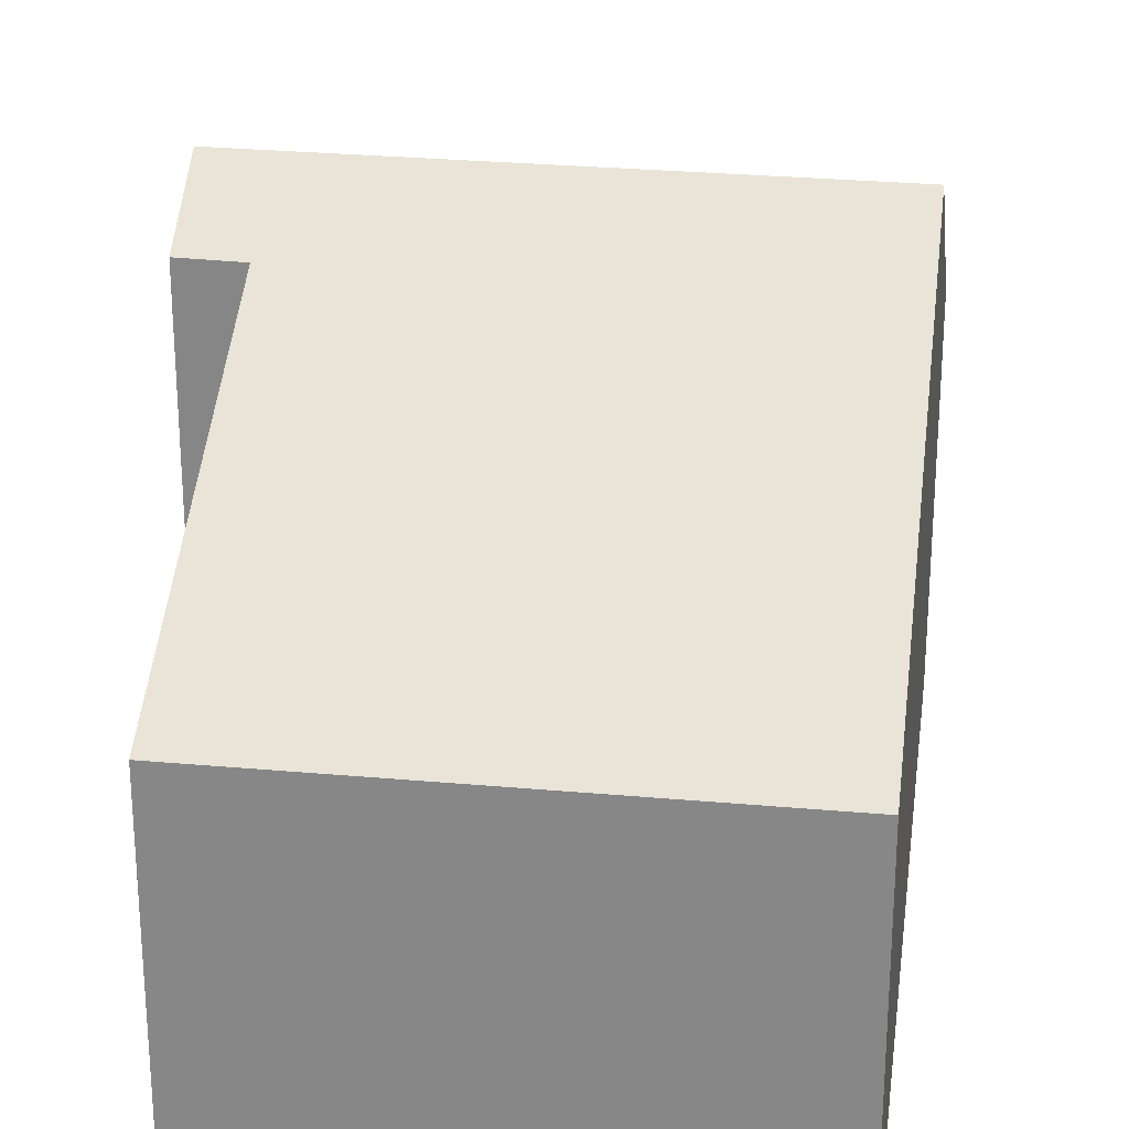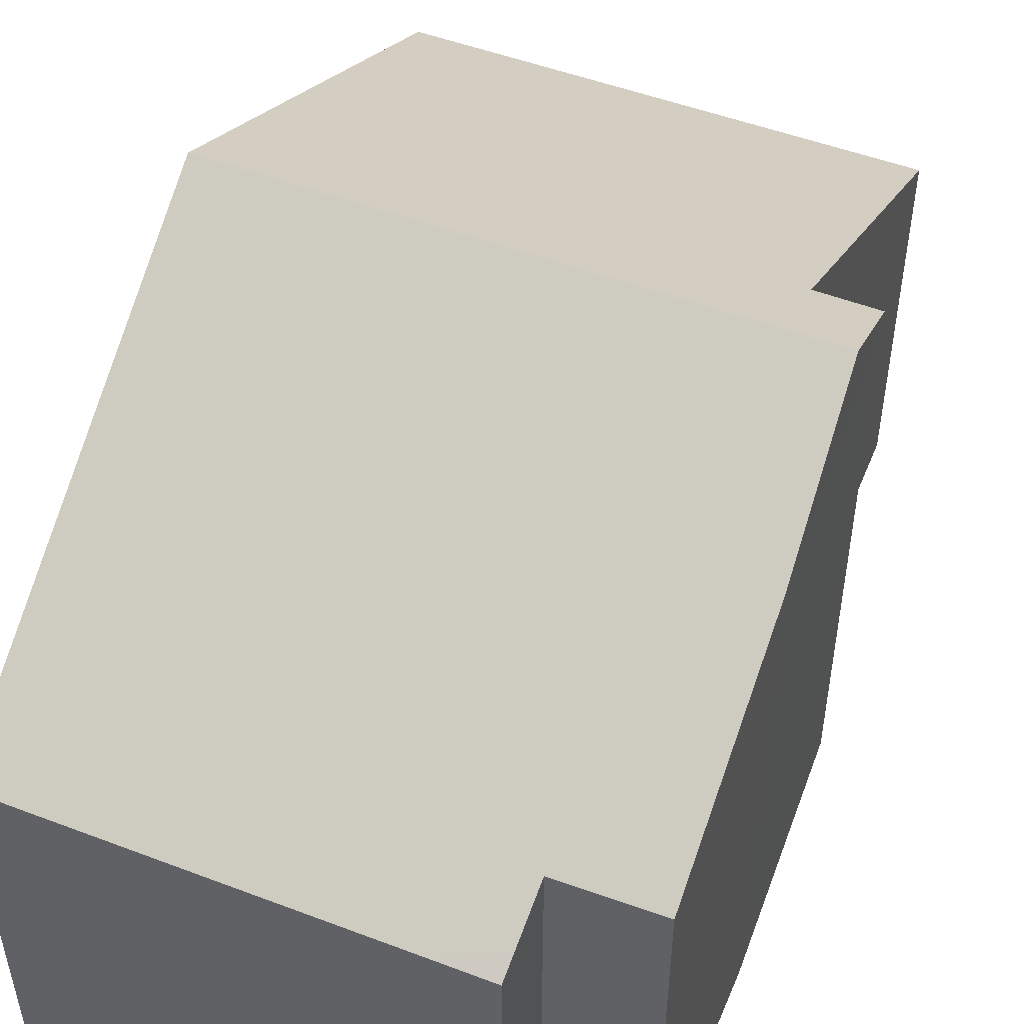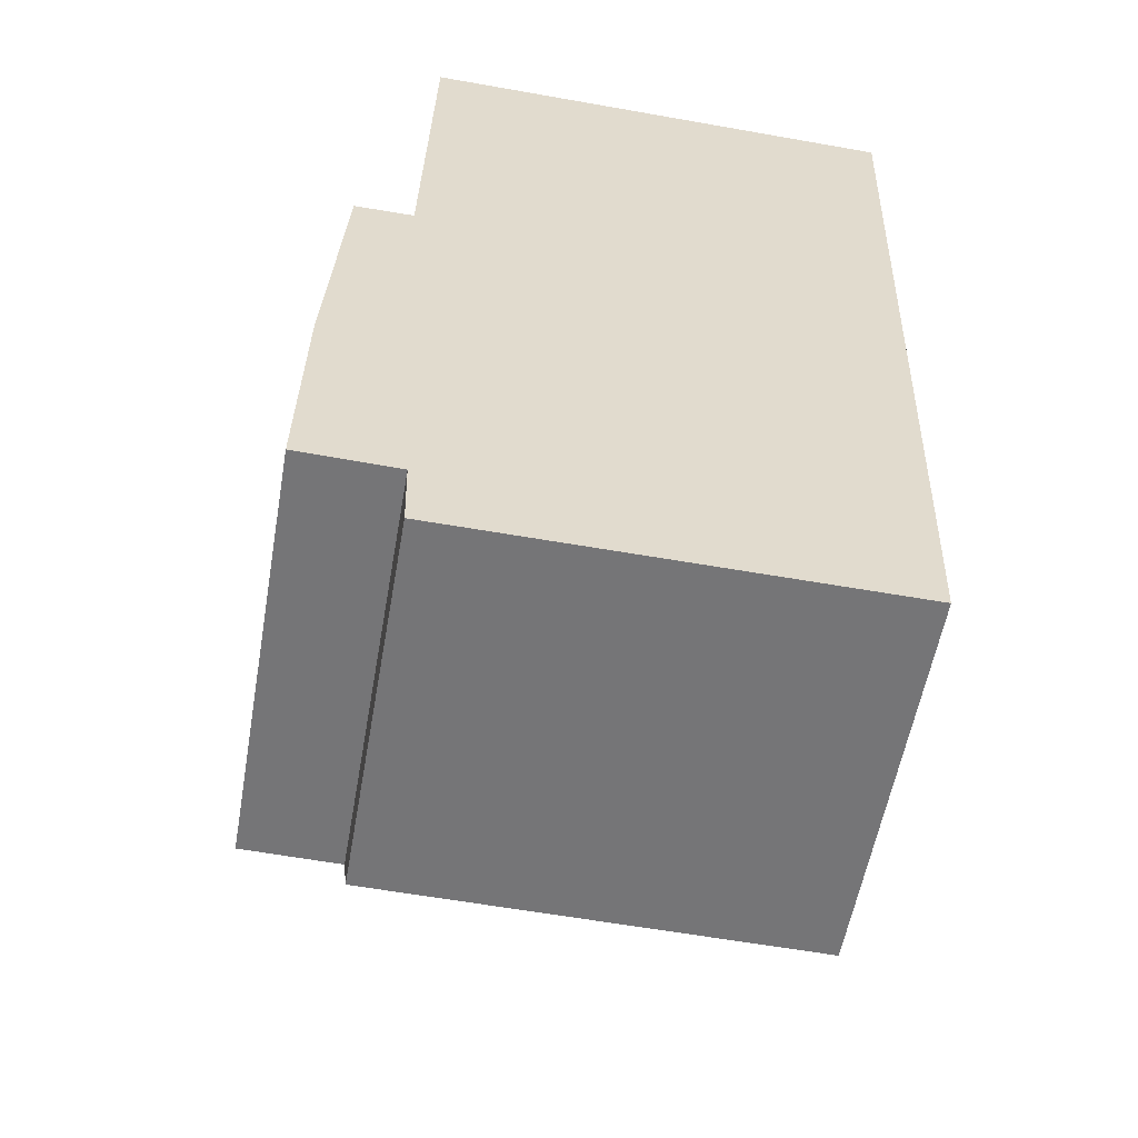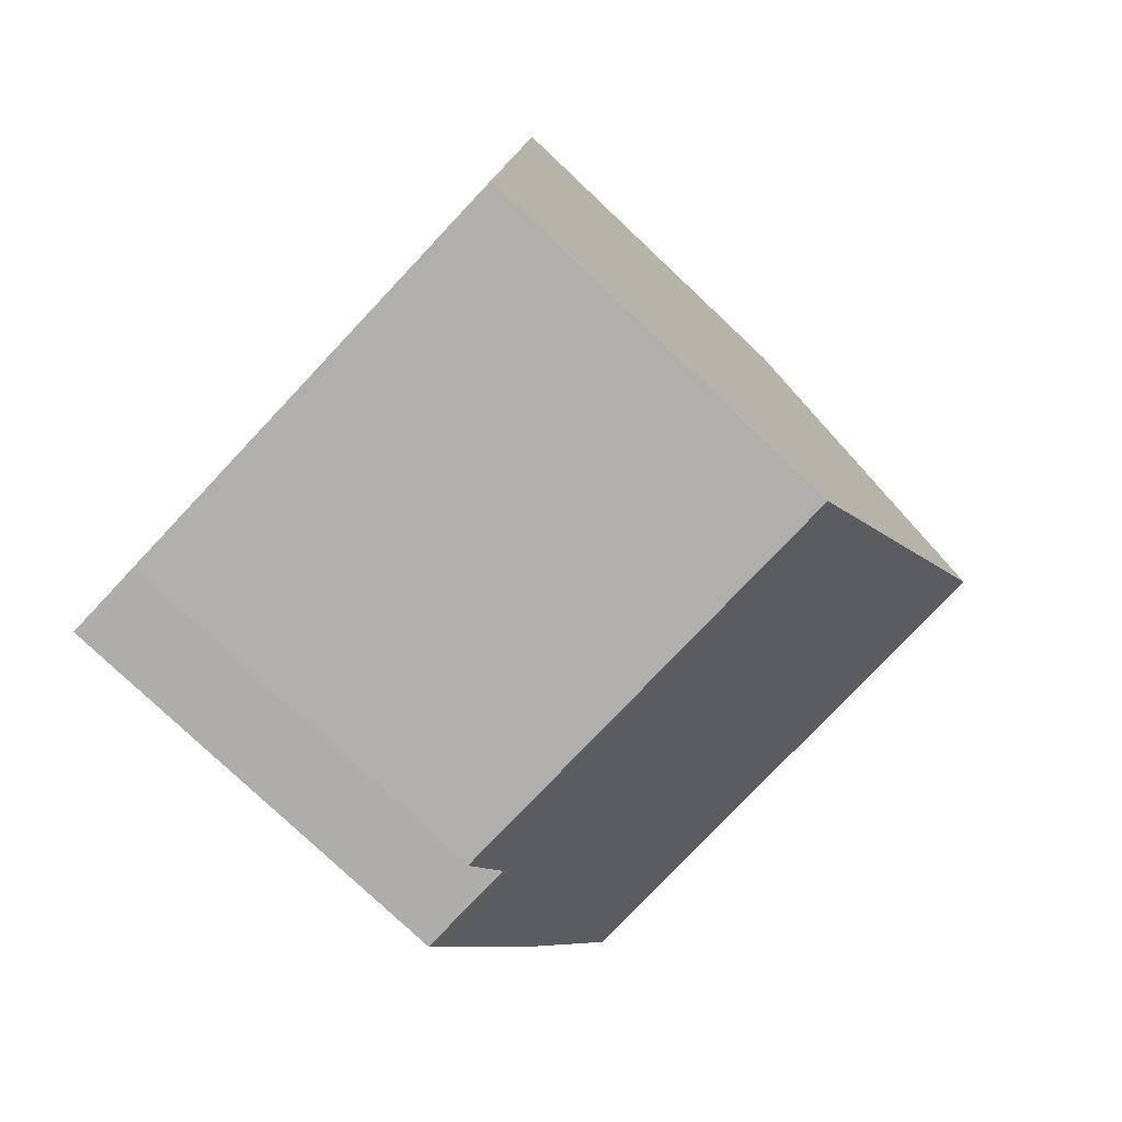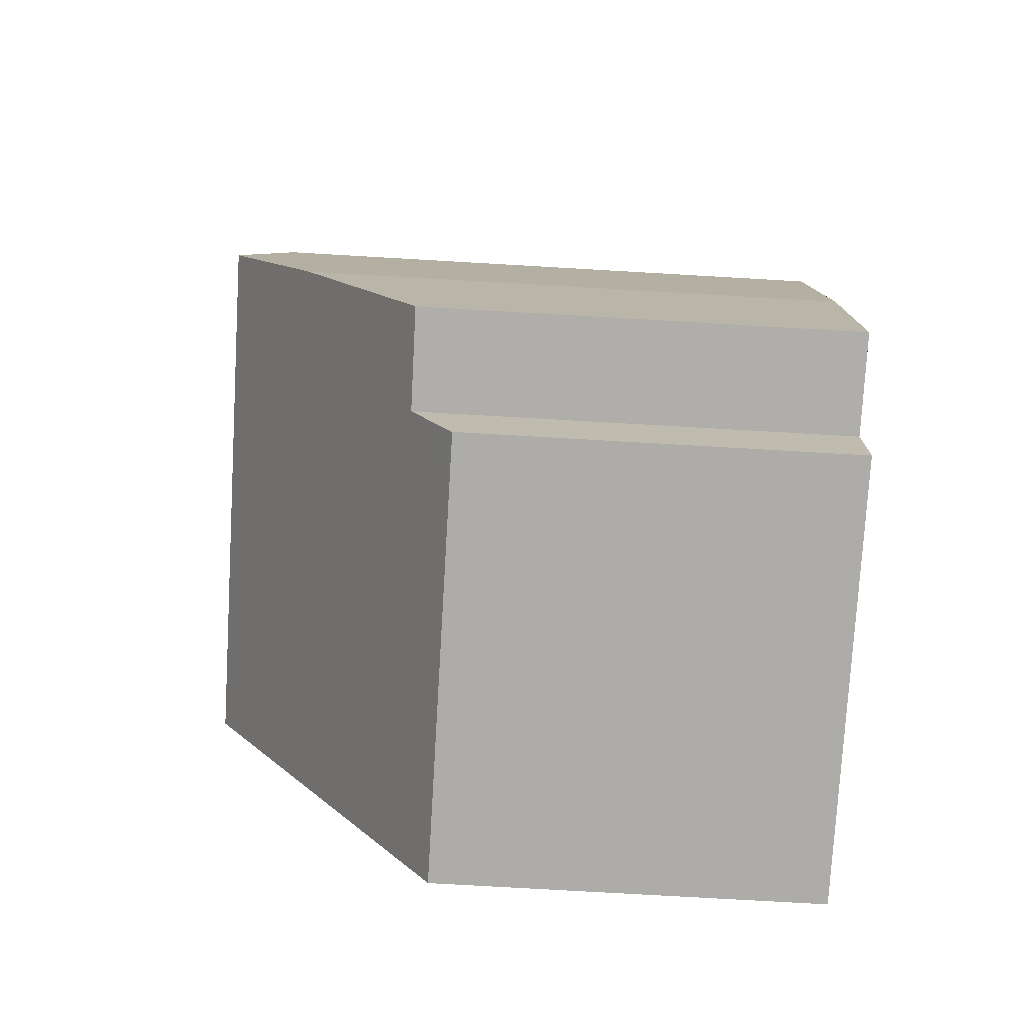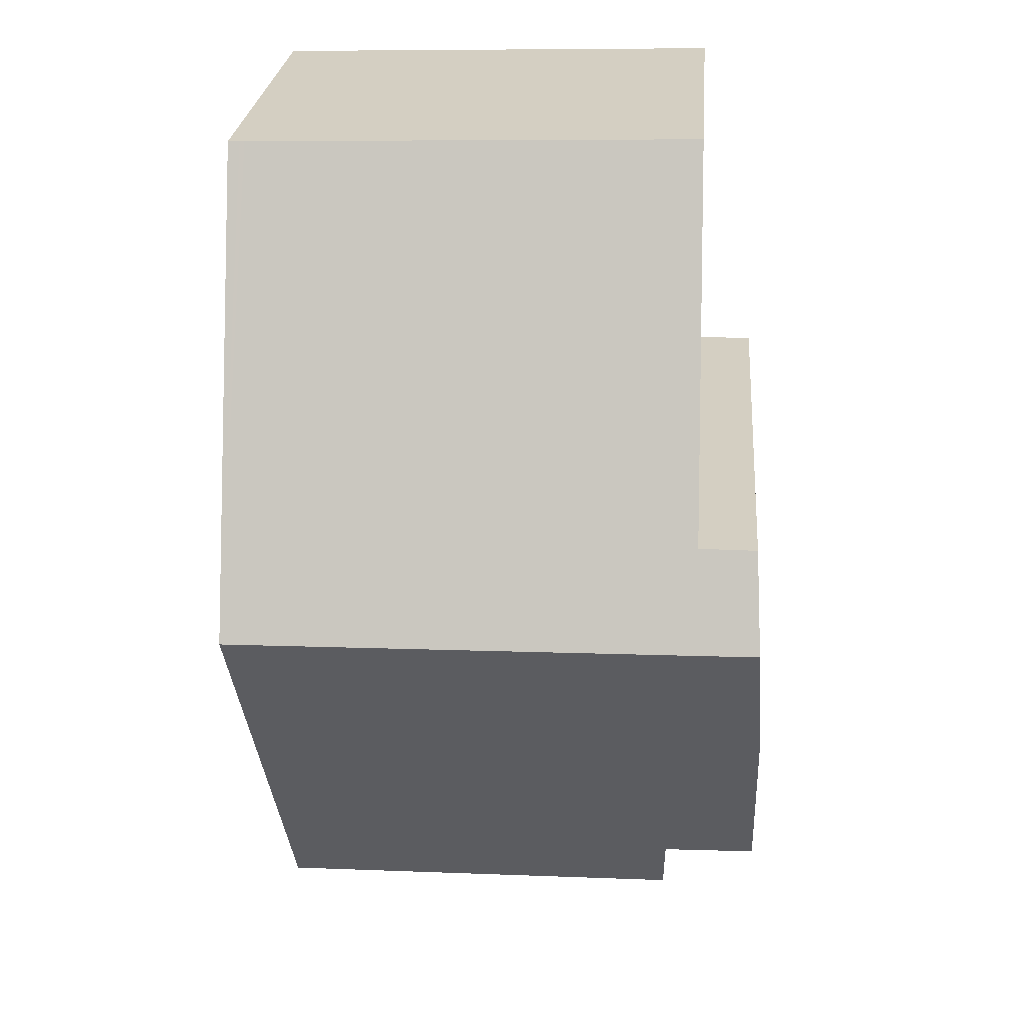
<metadata>
{"format":"obj","ext":"obj","renderer":"f3d","projection":"perspective","resolution":1024,"background":"white","views":[{"elev":26.0,"azim":10.1,"up":"+Y"},{"elev":51.3,"azim":-156.6,"up":"+Y"},{"elev":-56.5,"azim":-9.9,"up":"+Z"},{"elev":-79.0,"azim":46.7,"up":"+Z"},{"elev":-75.7,"azim":-93.3,"up":"+Z"},{"elev":25.9,"azim":-175.2,"up":"+Z"}]}
</metadata>
<code>
v  8.209 9.356 5.399
v  8.271 5.654 12.02
v  8.452 5.654 12.02
v  8.197 5.653 12.02
v  1.295 5.626 12.21
v  1.157 8.591 6.909
v  0.203 9.356 5.559
v  0.286 8.597 6.915
v  0.057 8.01 3.153
v  1.46 6.236 -0.048
v  0 6.247 3.825e-16
v  1.478 5.819 -0.795
v  2.268 5.639 -1.133
v  1.486 5.637 -1.12
v  4.892 5.643 -1.178
v  7.965 5.648 -1.23
v  7.965 7.532e-17 -1.23
v  4.892 7.213e-17 -1.178
v  1.486 6.858e-17 -1.12
v  2.268 6.938e-17 -1.133
v  0 0 0
v  1.46 2.939e-18 -0.048
v  1.478 4.868e-17 -0.795
v  0.057 -1.931e-16 3.153
v  0.286 -4.234e-16 6.915
v  0.203 -3.404e-16 5.559
v  1.157 -4.231e-16 6.909
v  1.295 -7.477e-16 12.21
v  8.197 -7.363e-16 12.02
v  8.452 -7.358e-16 12.02
v  8.271 -7.361e-16 12.02
v  8.209 -3.306e-16 5.399
g defaultobject
f 1 2 3
f 2 1 4
f 4 1 5
f 5 1 6
f 6 1 7
f 6 7 8
f 9 10 11
f 12 13 14
f 13 12 10
f 13 10 15
f 15 10 9
f 15 9 7
f 15 7 16
f 16 7 1
f 17 15 16
f 15 17 13
f 13 17 18
f 13 18 14
f 14 18 19
f 19 18 20
f 10 21 11
f 21 10 22
f 12 22 10
f 22 12 14
f 22 14 19
f 22 19 23
f 11 24 9
f 24 11 21
f 9 8 7
f 8 9 24
f 8 24 25
f 25 24 26
f 27 5 6
f 5 27 28
f 25 6 8
f 6 25 27
f 28 4 5
f 4 28 29
f 4 29 2
f 2 29 3
f 3 29 30
f 30 29 31
f 1 17 16
f 17 1 3
f 17 3 32
f 32 3 30
f 26 27 25
f 27 29 28
f 29 27 31
f 31 27 30
f 30 27 32
f 32 27 26
f 32 26 24
f 32 24 17
f 17 24 22
f 22 24 21
f 17 22 23
f 17 23 20
f 20 23 19
f 17 20 18

</code>
